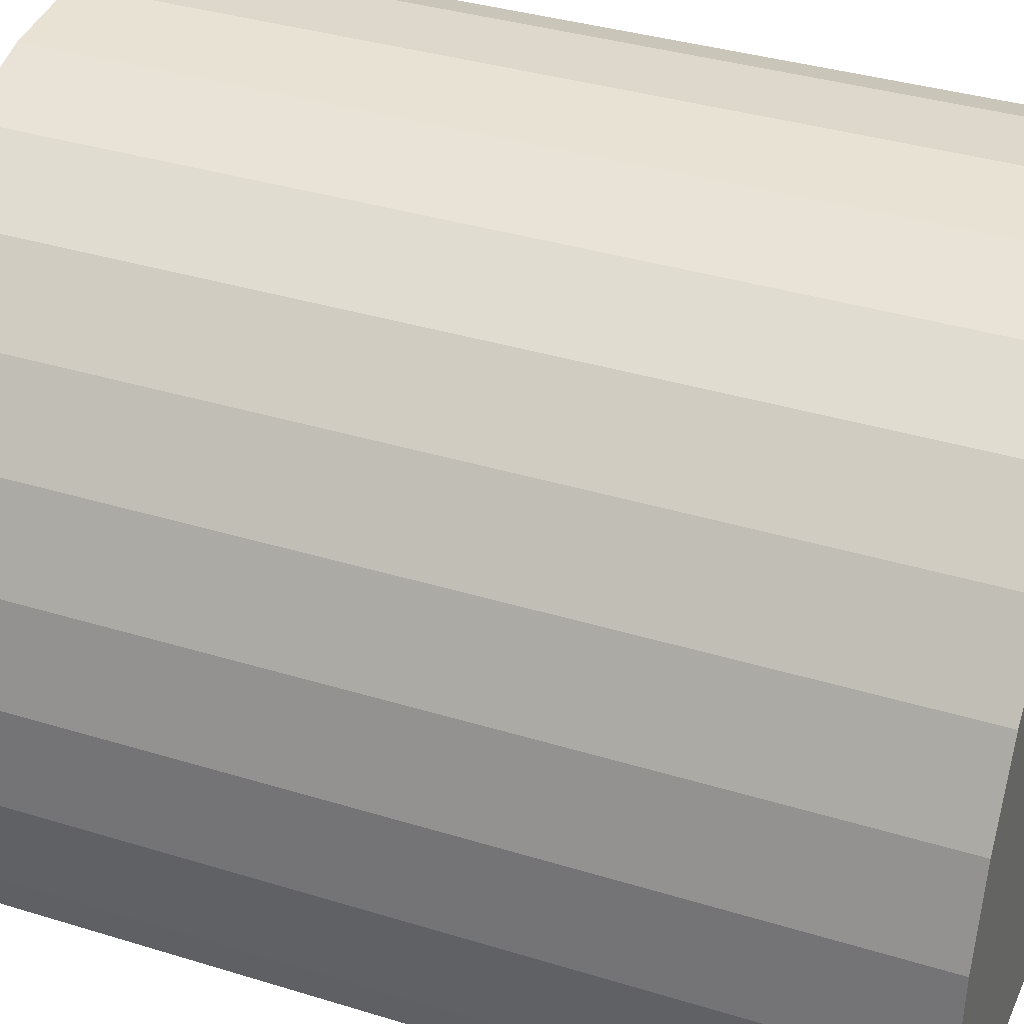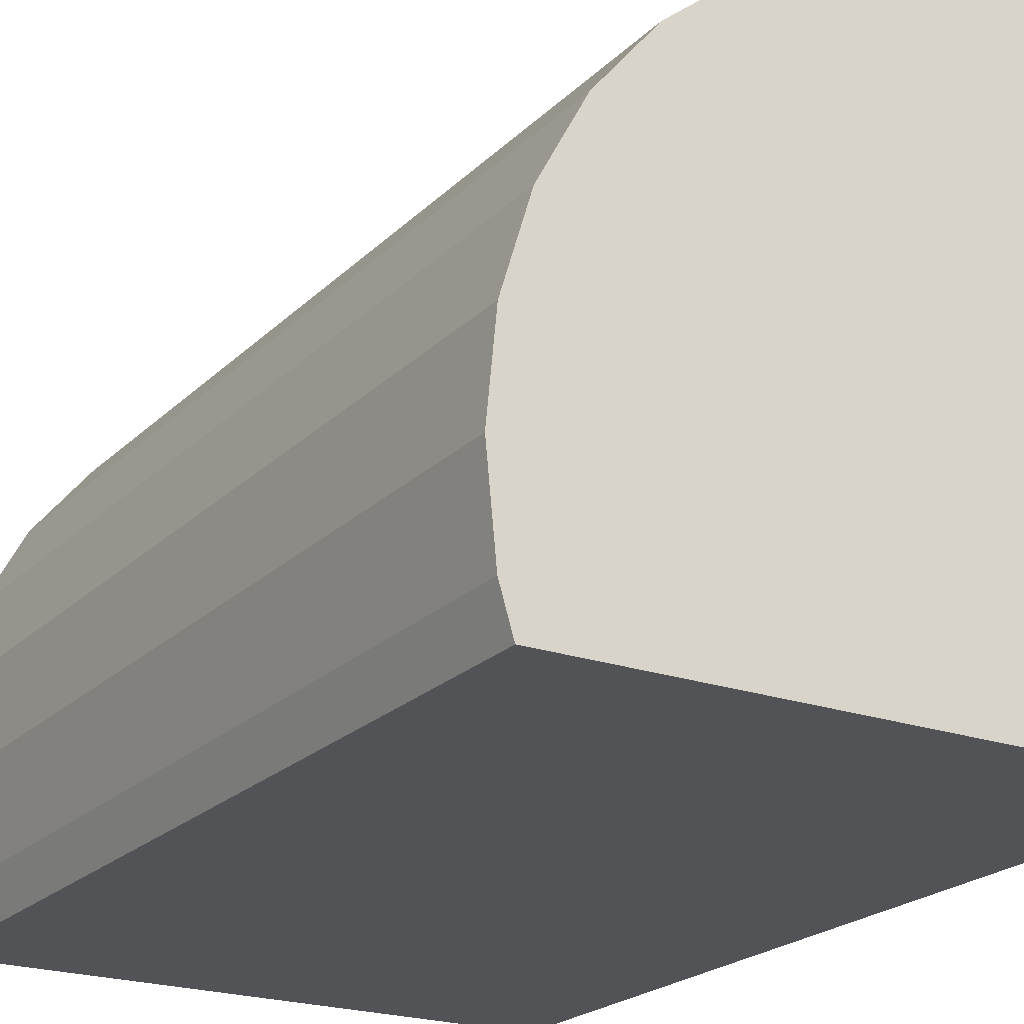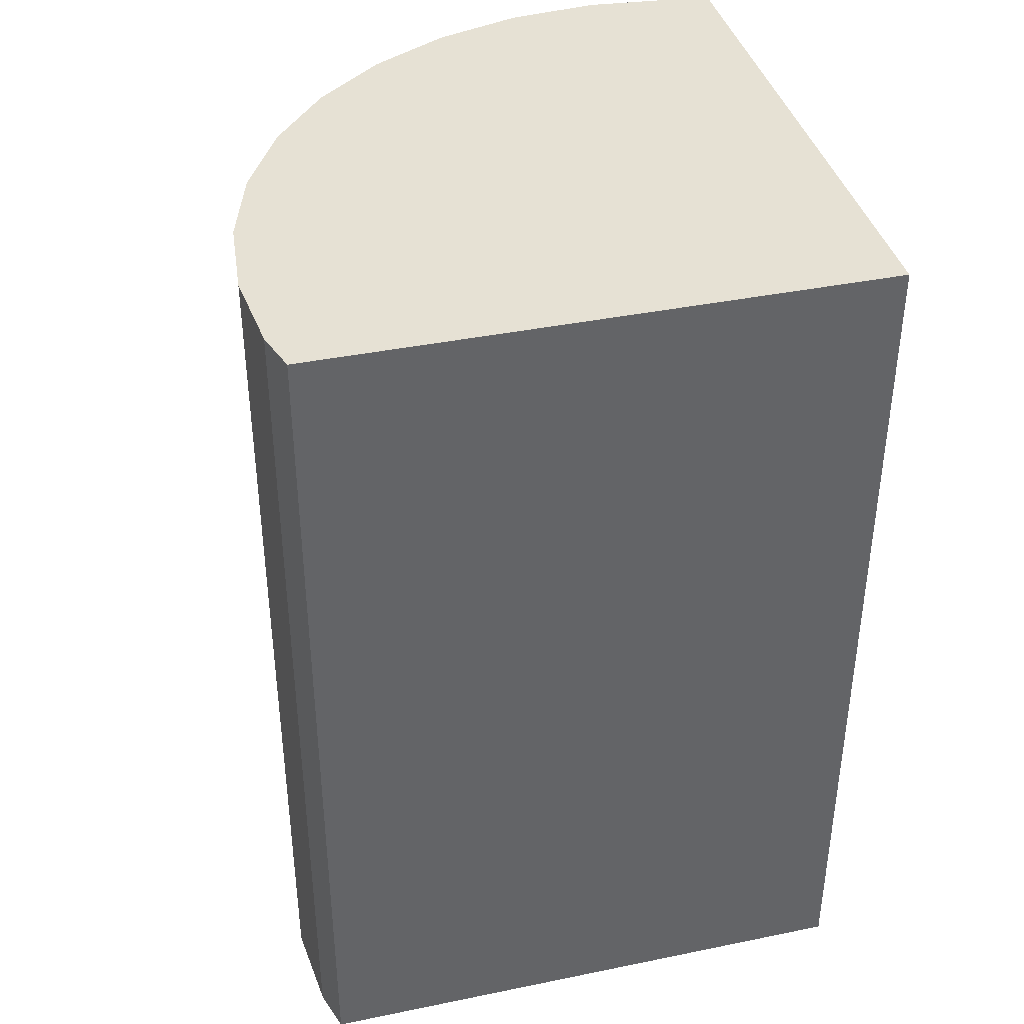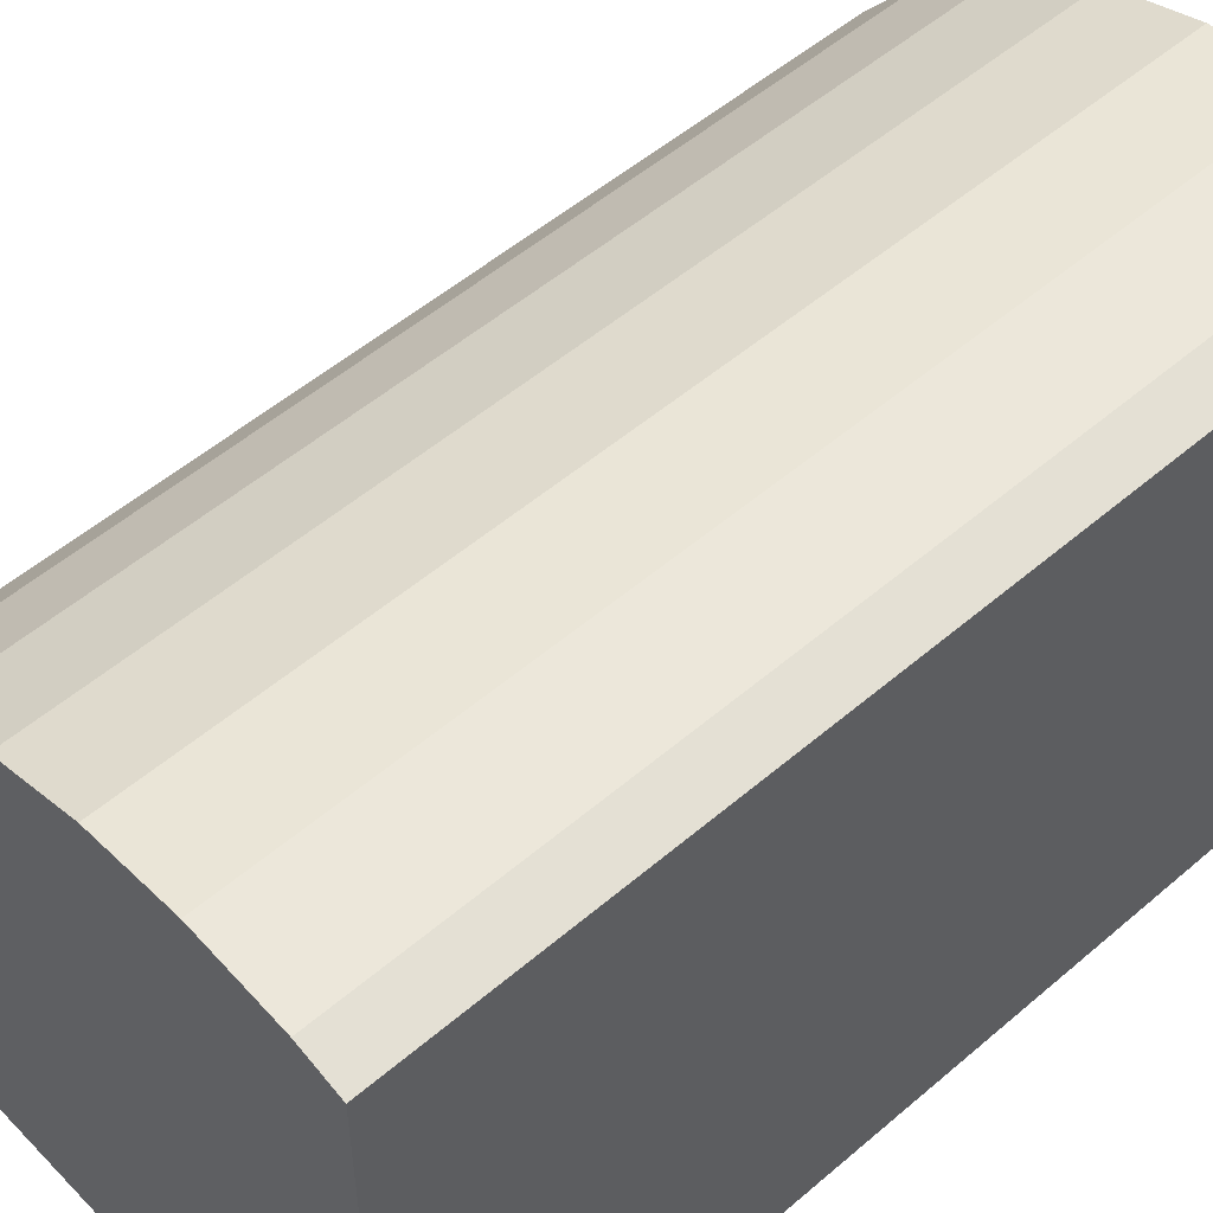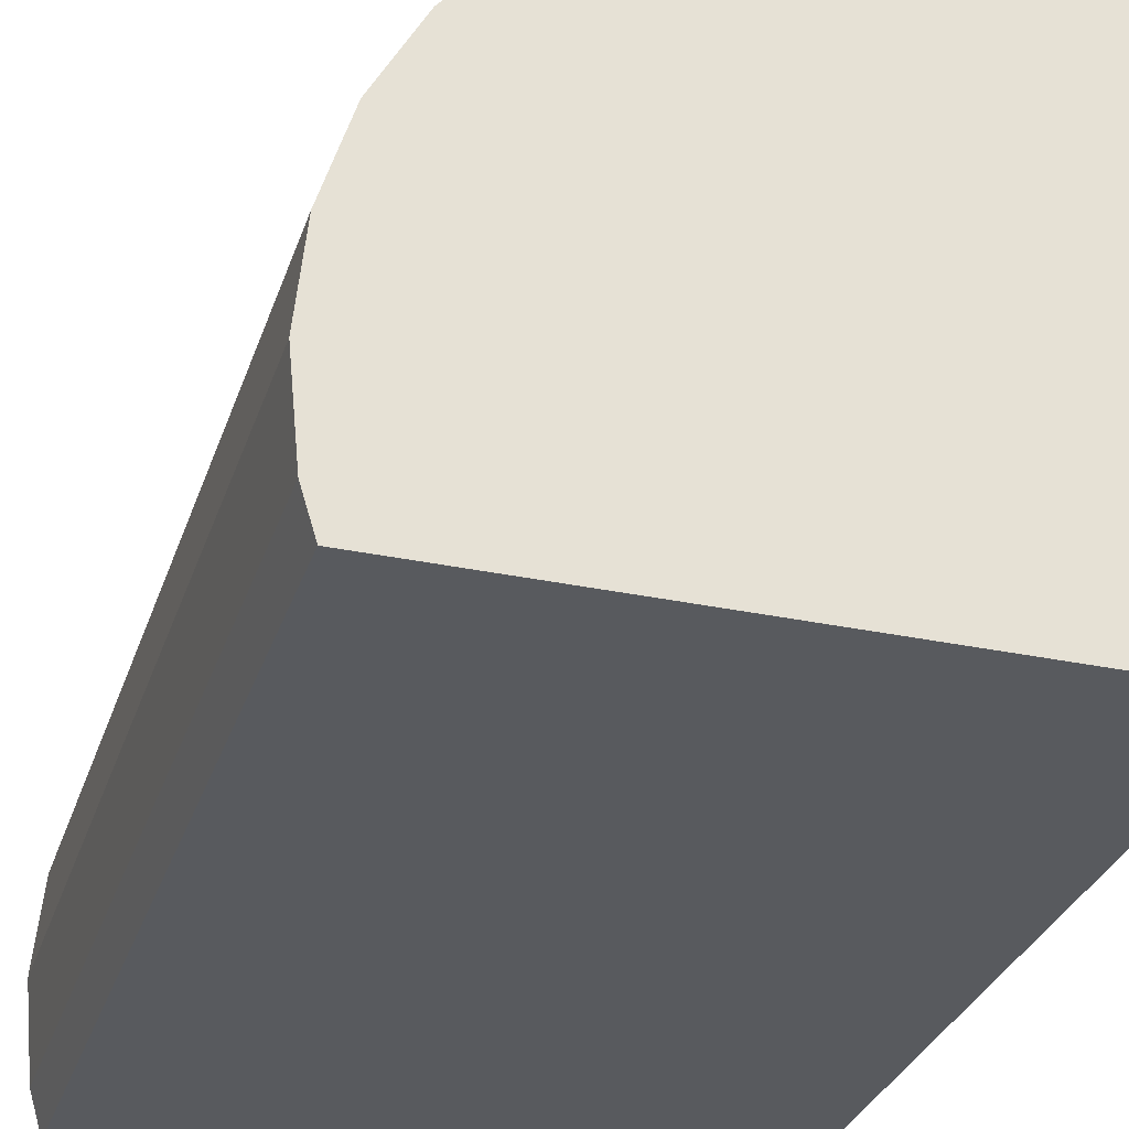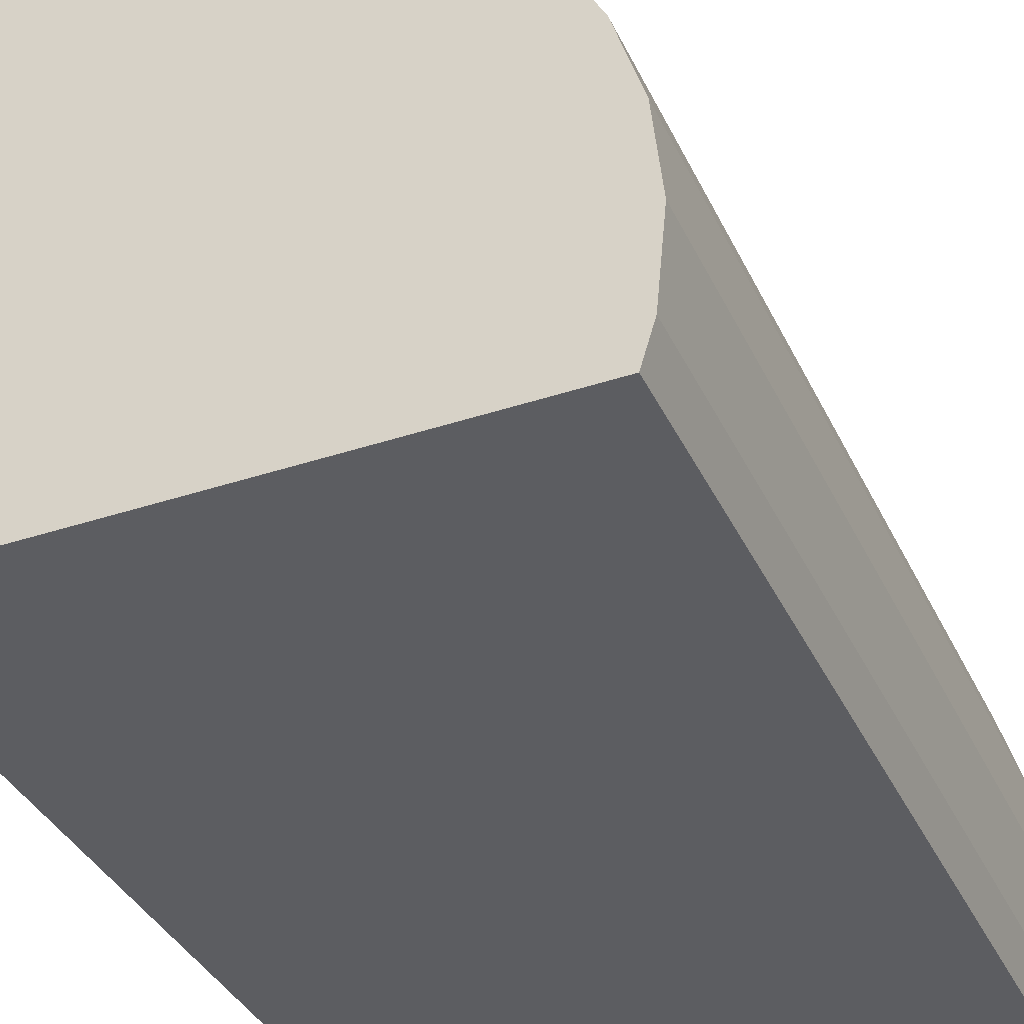
<metadata>
{"format":"obj","ext":"obj","renderer":"f3d","projection":"perspective","resolution":1024,"background":"white","views":[{"elev":35.9,"azim":-67.9,"up":"+Z"},{"elev":-21.8,"azim":-31.5,"up":"+Z"},{"elev":39.3,"azim":75.7,"up":"+Y"},{"elev":53.1,"azim":47.5,"up":"+Z"},{"elev":-30.9,"azim":-16.9,"up":"+Z"},{"elev":-37.2,"azim":-156.8,"up":"+Z"}]}
</metadata>
<code>
o Cylinder
v 0.2884 0.9679 -0.2836
v 0.1951 -1 0.9808
v -0 -1 1
v -0.1951 -1 0.9808
v -0.3827 -1 0.9239
v -0.5556 -1 0.8315
v -0.7071 -1 0.7071
v -0.8315 -1 0.5556
v -0.9239 -1 0.3827
v -0.9808 -1 0.1951
v -1 -1 -0
v -0.9808 -1 -0.1951
v 0.2884 0.9679 0.9525
v 0.2884 -1 0.9525
v 0.1951 0.9679 0.9808
v -0 0.9679 1
v -0.1951 0.9679 0.9808
v -0.3827 0.9679 0.9239
v -0.5556 0.9679 0.8315
v -0.7071 0.9679 0.7071
v -0.8315 0.9679 0.5556
v -0.9239 0.9679 0.3827
v -0.9808 0.9679 0.1951
v -1 0.9679 -0
v -0.9808 0.9679 -0.1951
v -0.9539 0.9679 -0.2836
v -0.9539 -1 -0.2836
v 0.2884 -1 -0.2836
f 15 2 14 13
f 16 3 2 15
f 17 4 3 16
f 18 5 4 17
f 19 6 5 18
f 20 7 6 19
f 8 7 20 21
f 9 8 21 22
f 10 9 22 23
f 11 10 23 24
f 12 11 24 25
f 12 25 26 27
f 2 3 4 5 6 7 8 9 10 11 12 27 28 14
f 27 26 1 28
f 28 1 13 14
f 25 24 23 22 21 20 19 18 17 16 15 13 1 26

</code>
